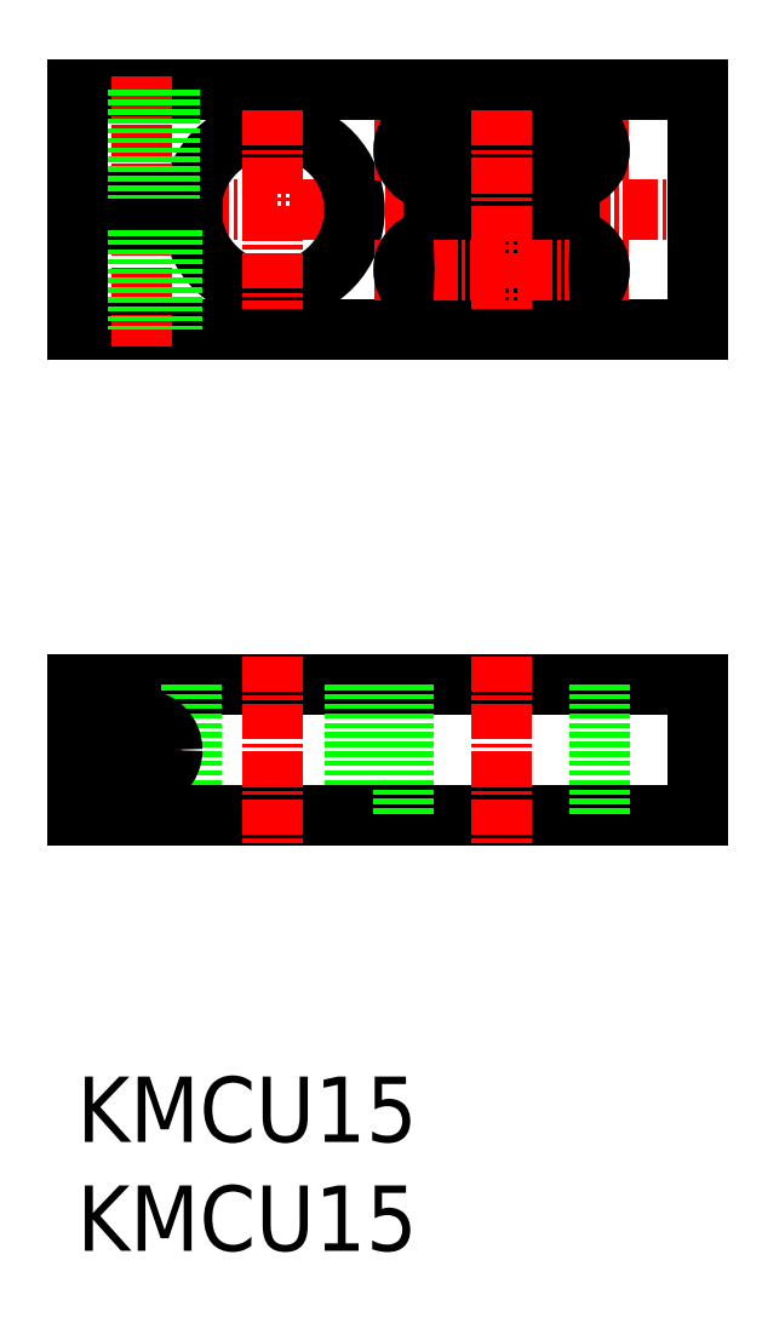
<metadata>
{"format":"dxf","ext":"dxf","renderer":"ezdxf+matplotlib","layout":"modelspace","background":"white","min_lineweight":24,"dpi":150}
</metadata>
<code>
0
SECTION
2
ENTITIES
0
LINE
8
CENTER
10
-493.4
20
-2443
30
0
11
-493.4
21
-2461
31
0
0
LINE
8
CENTER
10
-505.9
20
-2443
30
0
11
-505.9
21
-2461
31
0
0
LINE
8
CENTER
10
-541
20
-2452
30
0
11
-480.3
21
-2452
31
0
0
LINE
8
0
10
-538.6
20
-2463
30
0
11
-481.6
21
-2463
31
0
0
LINE
8
0
10
-538.6
20
-2441
30
0
11
-481.6
21
-2441
31
0
0
ARC
8
0
10
-520.6
20
-2452
30
0
40
7.5
50
187.7
51
172.3
0
LINE
8
0
10
-538.6
20
-2496
30
0
11
-481.6
21
-2496
31
0
0
LINE
8
CENTER
10
-532.6
20
-2498
30
0
11
-532.6
21
-2506
31
0
0
LINE
8
0
10
-528.1
20
-2496
30
0
11
-528.1
21
-2508
31
0
0
LINE
8
0
10
-538.6
20
-2496
30
0
11
-538.6
21
-2508
31
0
0
LINE
8
CENTER
10
-536.3
20
-2502
30
0
11
-529
21
-2502
31
0
0
CIRCLE
8
0
10
-532.6
20
-2502
30
0
40
2.75
0
LINE
8
CENTER
10
-532.6
20
-2440
30
0
11
-532.6
21
-2465
31
0
0
LINE
8
0
10
-538.6
20
-2453
30
0
11
-528.1
21
-2453
31
0
0
LINE
8
0
10
-535.4
20
-2453
30
0
11
-535.4
21
-2463
31
0
0
LINE
8
0
10
-538.6
20
-2453
30
0
11
-538.6
21
-2463
31
0
0
LINE
8
0
10
-529.9
20
-2453
30
0
11
-529.9
21
-2463
31
0
0
LINE
8
0
10
-538.6
20
-2451
30
0
11
-528.1
21
-2451
31
0
0
LINE
8
0
10
-534.7
20
-2441
30
0
11
-534.7
21
-2451
31
0
0
LINE
8
0
10
-535.1
20
-2441
30
0
11
-535.1
21
-2451
31
0
0
LINE
8
0
10
-538.6
20
-2441
30
0
11
-538.6
21
-2451
31
0
0
LINE
8
0
10
-530.6
20
-2441
30
0
11
-530.6
21
-2451
31
0
0
LINE
8
0
10
-530.1
20
-2441
30
0
11
-530.1
21
-2451
31
0
0
LINE
8
0
10
-513.1
20
-2496
30
0
11
-513.1
21
-2508
31
0
0
LINE
8
0
10
-538.6
20
-2508
30
0
11
-481.6
21
-2508
31
0
0
LINE
8
0
10
-508.6
20
-2496
30
0
11
-508.6
21
-2508
31
0
0
LINE
8
0
10
-481.6
20
-2496
30
0
11
-481.6
21
-2508
31
0
0
LINE
8
CENTER
10
-511.3
20
-2447
30
0
11
-488
21
-2447
31
0
0
LINE
8
0
10
-505.9
20
-2461
30
0
11
-493.4
21
-2461
31
0
0
LINE
8
0
10
-505.9
20
-2455
30
0
11
-493.4
21
-2455
31
0
0
LINE
8
0
10
-505.9
20
-2450
30
0
11
-493.4
21
-2450
31
0
0
LINE
8
0
10
-505.9
20
-2444
30
0
11
-493.4
21
-2444
31
0
0
LINE
8
CENTER
10
-511.3
20
-2458
30
0
11
-488
21
-2458
31
0
0
LINE
8
CENTER
10
-499.6
20
-2443
30
0
11
-499.6
21
-2461
31
0
0
LINE
8
CENTER
10
-520.6
20
-2443
30
0
11
-520.6
21
-2461
31
0
0
ARC
8
0
10
-505.9
20
-2458
30
0
40
2.75
50
90
51
270
0
ARC
8
0
10
-505.9
20
-2447
30
0
40
2.75
50
90
51
270
0
LINE
8
0
10
-481.6
20
-2441
30
0
11
-481.6
21
-2463
31
0
0
ARC
8
0
10
-493.4
20
-2458
30
0
40
2.75
50
270
51
90
0
ARC
8
0
10
-493.4
20
-2447
30
0
40
2.75
50
270
51
90
0
LINE
8
0
10
-481.6
20
-2452
30
0
11
-481.6
21
-2452
31
0
0
LINE
8
0
10
-481.6
20
-2447
30
0
11
-481.6
21
-2447
31
0
0
LINE
8
CENTER
10
-520.6
20
-2493
30
0
11
-520.6
21
-2511
31
0
0
LINE
8
CENTER
10
-499.6
20
-2493
30
0
11
-499.6
21
-2511
31
0
0
TEXT
8
0
10
-538.6
20
-2548
30
0
40
6
1
KMCU15
0
TEXT
8
0
10
-538.6
20
-2538
30
0
40
6
1
KMCU15
0
LINE
8
0
10
-490.6
20
-2496
30
0
11
-490.6
21
-2508
31
0
0
ENDSEC
0
EOF

</code>
